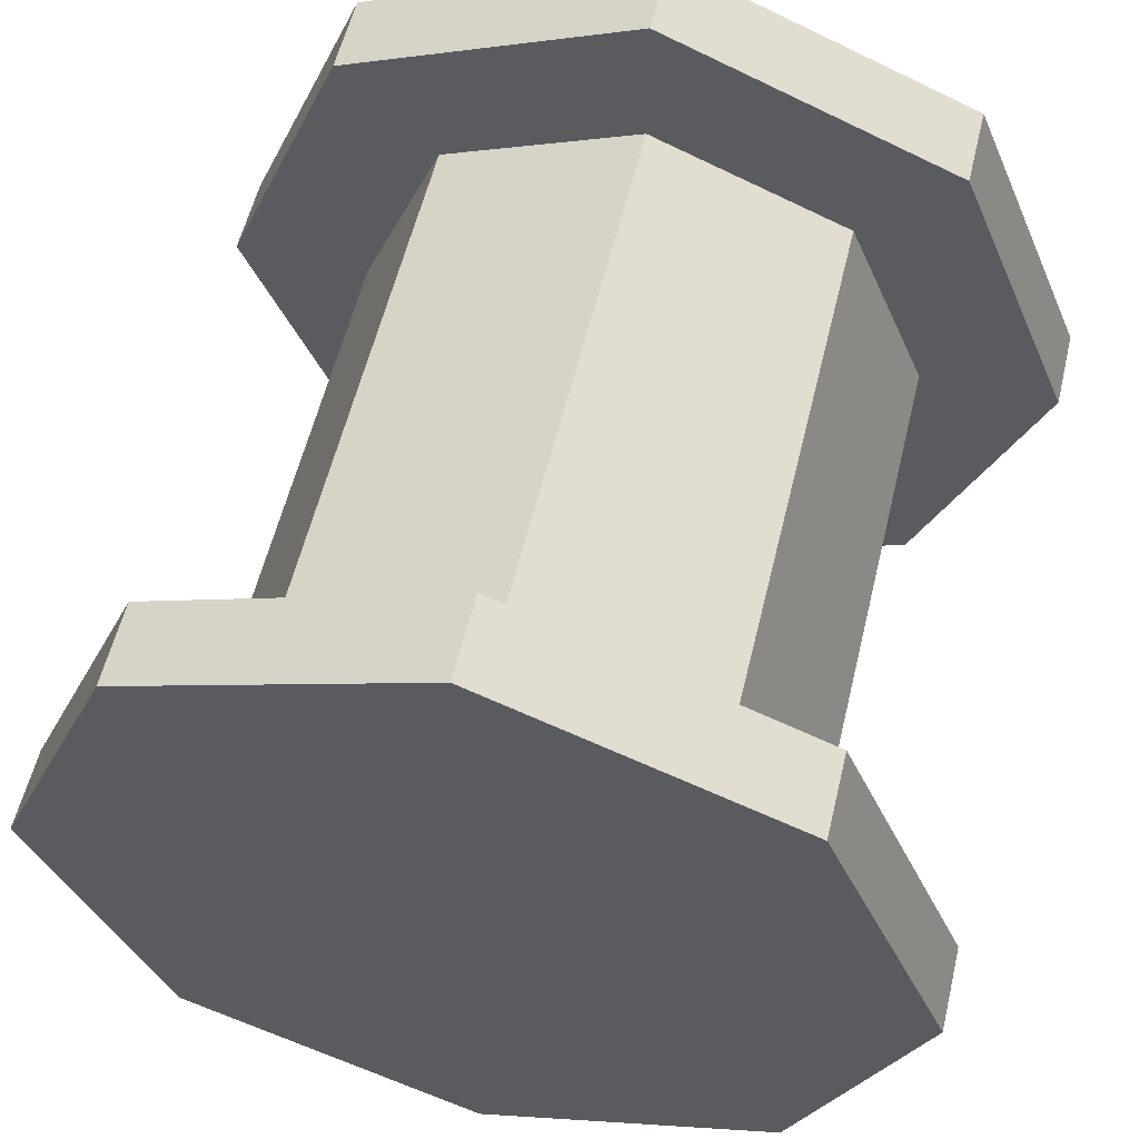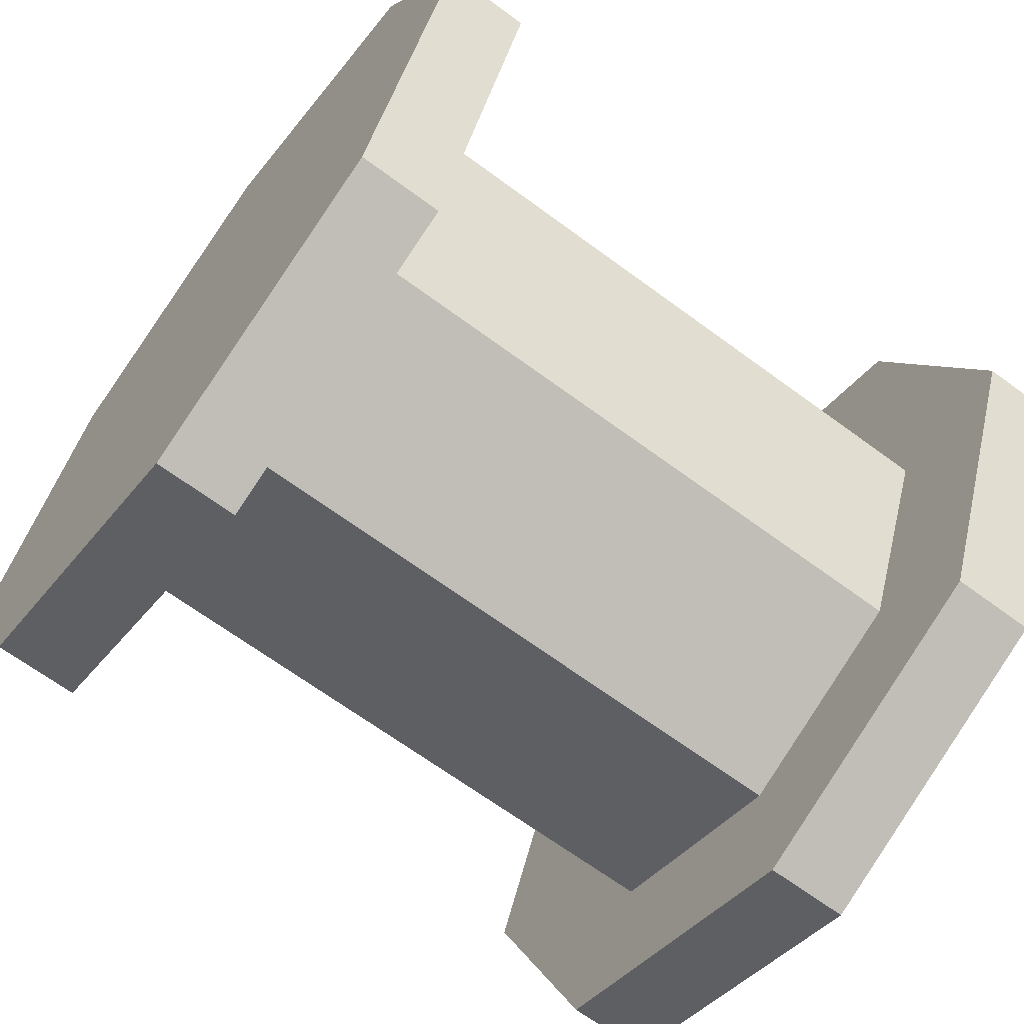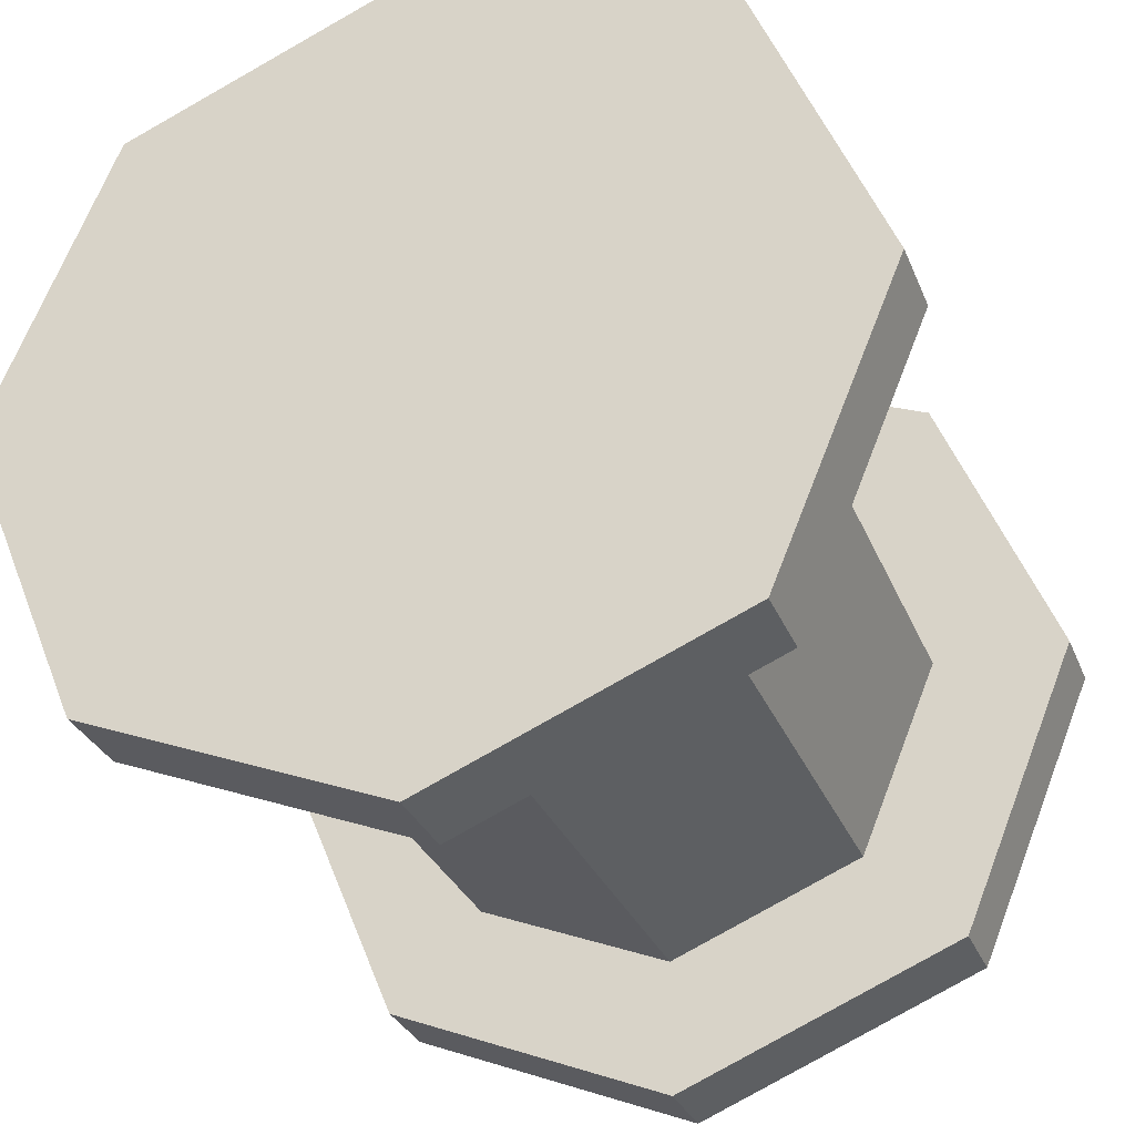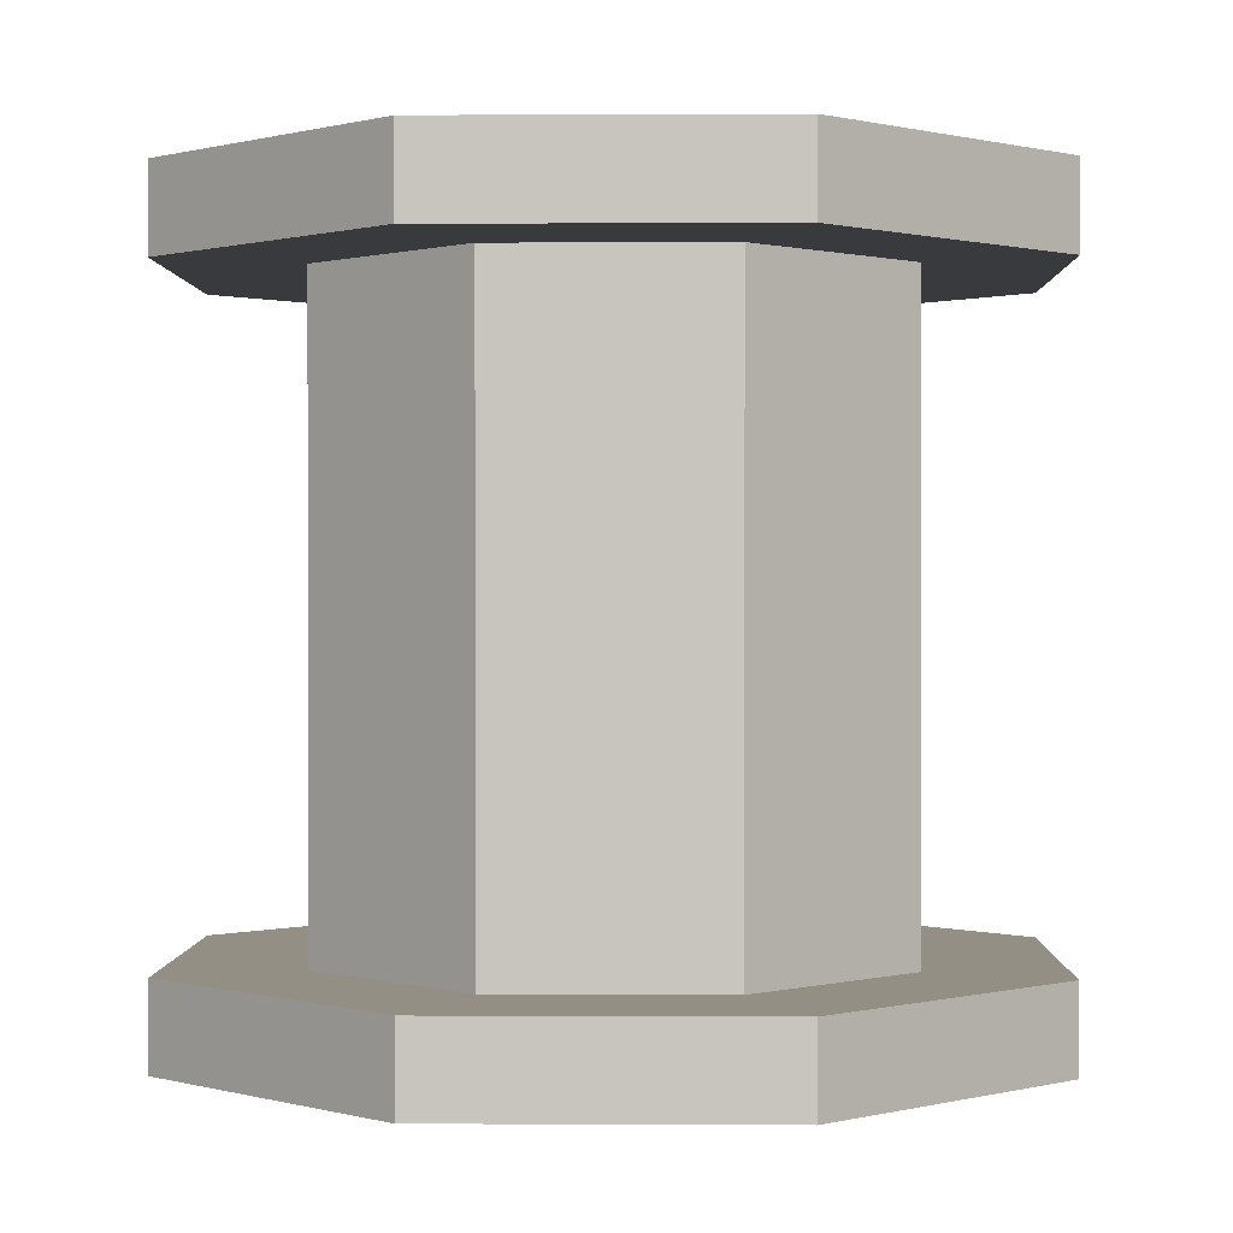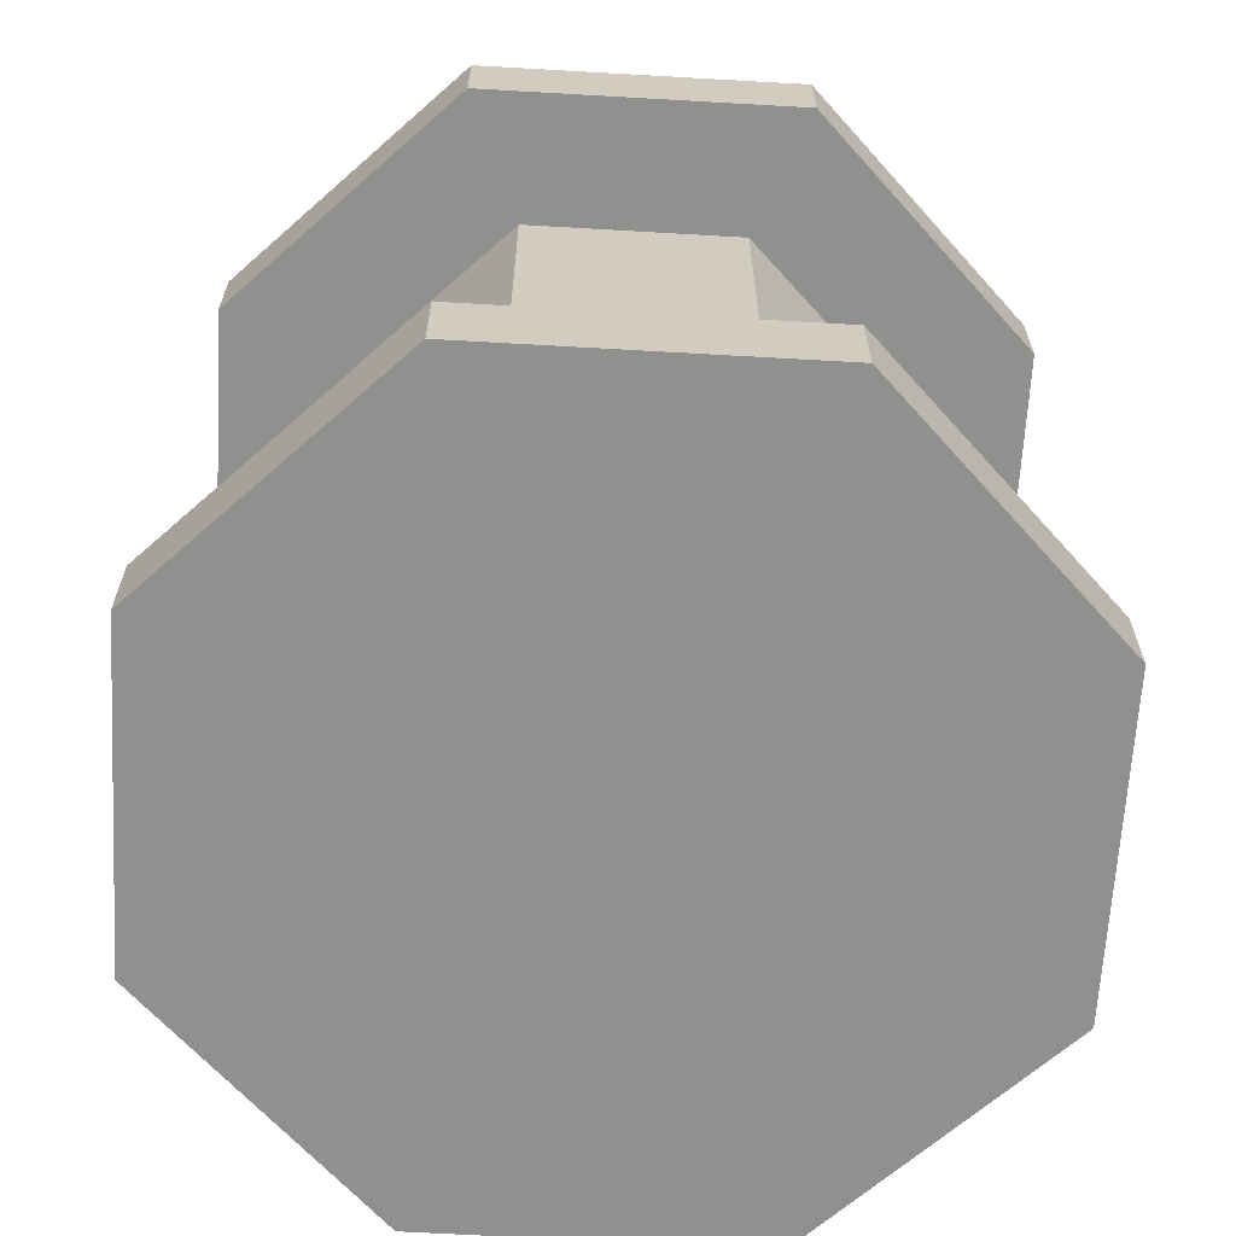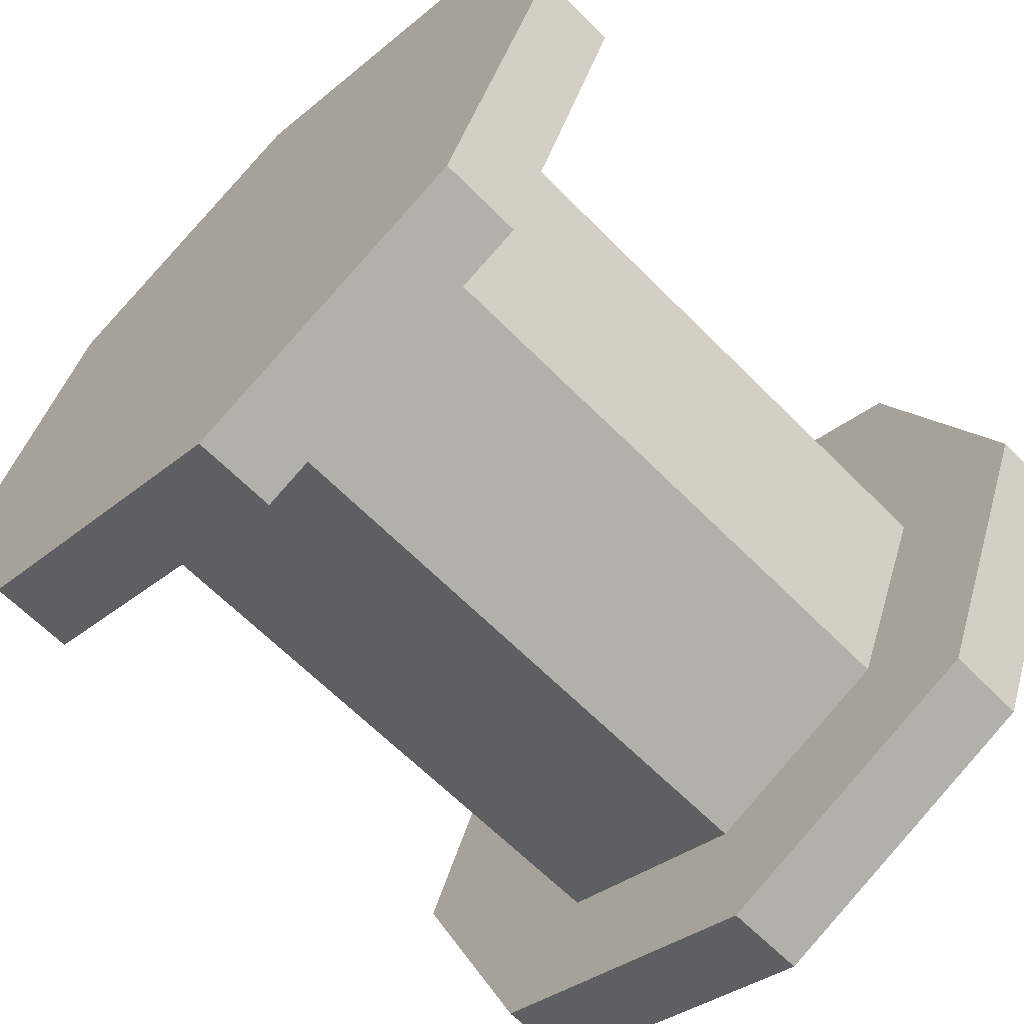
<metadata>
{"format":"obj","ext":"obj","renderer":"f3d","projection":"perspective","resolution":1024,"background":"white","views":[{"elev":57.1,"azim":-166.5,"up":"+Z"},{"elev":-66.5,"azim":-126.6,"up":"+Z"},{"elev":-30.4,"azim":-160.5,"up":"+Z"},{"elev":0.4,"azim":23.7,"up":"+Y"},{"elev":-65.3,"azim":-25.8,"up":"+Y"},{"elev":-63.6,"azim":44.4,"up":"+Z"}]}
</metadata>
<code>
g spool_02
v 0.5517 0.1638 -0.5517
v 0.5517 1.957 -0.5517
v -0.0001757 1.957 -0.7795
v -0.0001757 0.1638 -0.7795
v -0.0001757 0.1638 -0.7795
v -0.0001757 1.957 -0.7795
v -0.552 1.957 -0.5517
v -0.552 0.1638 -0.5517
v -0.552 0.1638 -0.5517
v -0.552 1.957 -0.5517
v -0.7798 1.957 0.0001757
v -0.7798 0.1638 0.0001757
v -0.7798 0.1638 0.0001757
v -0.7798 1.957 0.0001757
v -0.552 1.957 0.552
v -0.552 0.1638 0.552
v -0.552 0.1638 0.552
v -0.552 1.957 0.552
v -0.0001757 1.957 0.7798
v -0.0001757 0.1638 0.7798
v -0.0001757 0.1638 0.7798
v -0.0001757 1.957 0.7798
v 0.5517 1.957 0.552
v 0.5517 0.1638 0.552
v 0.5517 0.1638 0.552
v 0.5517 1.957 0.552
v 0.7795 1.957 0.0001757
v 0.7795 0.1638 0.0001757
v 0.7795 0.1638 0.0001757
v 0.7795 1.957 0.0001757
v 0.5517 1.957 -0.5517
v 0.5517 0.1638 -0.5517
v 0.8212 1.893 -0.8212
v 0.8212 2.121 -0.8212
v -0.0001757 2.121 -1.161
v -0.0001757 1.893 -1.161
v -0.0001757 1.893 -1.161
v -0.0001757 2.121 -1.161
v -0.8216 2.121 -0.8212
v -0.8216 1.893 -0.8212
v -0.8216 1.893 -0.8212
v -0.8216 2.121 -0.8212
v -1.162 2.121 0.0001757
v -1.162 1.893 0.0001757
v -1.162 1.893 0.0001757
v -1.162 2.121 0.0001757
v -0.8216 2.121 0.8216
v -0.8216 1.893 0.8216
v -0.8216 1.893 0.8216
v -0.8216 2.121 0.8216
v -0.0001757 2.121 1.162
v -0.0001757 1.893 1.162
v -0.0001757 1.893 1.162
v -0.0001757 2.121 1.162
v 0.8212 2.121 0.8216
v 0.8212 1.893 0.8216
v 0.8212 1.893 0.8216
v 0.8212 2.121 0.8216
v 1.161 2.121 0.0001757
v 1.161 1.893 0.0001757
v 1.161 1.893 0.0001757
v 1.161 2.121 0.0001757
v 0.8212 2.121 -0.8212
v 0.8212 1.893 -0.8212
v -0.0001757 1.893 -1.161
v -0.0001757 1.893 0.0001757
v 0.8212 1.893 -0.8212
v -0.8216 1.893 -0.8212
v -1.162 1.893 0.0001757
v -0.8216 1.893 0.8216
v -0.0001757 1.893 1.162
v 0.8212 1.893 0.8216
v 1.161 1.893 0.0001757
v 0.8212 2.121 -0.8212
v -0.0001757 2.121 0.0001757
v -0.0001757 2.121 -1.161
v -0.8216 2.121 -0.8212
v -1.162 2.121 0.0001757
v -0.8216 2.121 0.8216
v -0.0001757 2.121 1.162
v 0.8212 2.121 0.8216
v 1.161 2.121 0.0001757
v 0.8212 0.0001757 -0.8212
v 0.8212 0.228 -0.8212
v -0.0001757 0.228 -1.161
v -0.0001757 0.0001757 -1.161
v -0.0001757 0.0001757 -1.161
v -0.0001757 0.228 -1.161
v -0.8216 0.228 -0.8212
v -0.8216 0.0001757 -0.8212
v -0.8216 0.0001757 -0.8212
v -0.8216 0.228 -0.8212
v -1.162 0.228 0.0001757
v -1.162 0.0001757 0.0001757
v -1.162 0.0001757 0.0001757
v -1.162 0.228 0.0001757
v -0.8216 0.228 0.8216
v -0.8216 0.0001757 0.8216
v -0.8216 0.0001757 0.8216
v -0.8216 0.228 0.8216
v -0.0001757 0.228 1.162
v -0.0001757 0.0001757 1.162
v -0.0001757 0.0001757 1.162
v -0.0001757 0.228 1.162
v 0.8212 0.228 0.8216
v 0.8212 0.0001757 0.8216
v 0.8212 0.0001757 0.8216
v 0.8212 0.228 0.8216
v 1.161 0.228 0.0001757
v 1.161 0.0001757 0.0001757
v 1.161 0.0001757 0.0001757
v 1.161 0.228 0.0001757
v 0.8212 0.228 -0.8212
v 0.8212 0.0001757 -0.8212
v -0.0001757 0.0001757 -1.161
v -0.0001757 0.0001757 0.0001757
v 0.8212 0.0001757 -0.8212
v -0.8216 0.0001757 -0.8212
v -1.162 0.0001757 0.0001757
v -0.8216 0.0001757 0.8216
v -0.0001757 0.0001757 1.162
v 0.8212 0.0001757 0.8216
v 1.161 0.0001757 0.0001757
v 0.8212 0.228 -0.8212
v -0.0001757 0.228 0.0001757
v -0.0001757 0.228 -1.161
v -0.8216 0.228 -0.8212
v -1.162 0.228 0.0001757
v -0.8216 0.228 0.8216
v -0.0001757 0.228 1.162
v 0.8212 0.228 0.8216
v 1.161 0.228 0.0001757
f 3 2 1
f 4 3 1
f 7 6 5
f 8 7 5
f 11 10 9
f 12 11 9
f 15 14 13
f 16 15 13
f 19 18 17
f 20 19 17
f 23 22 21
f 24 23 21
f 27 26 25
f 28 27 25
f 31 30 29
f 32 31 29
f 35 34 33
f 36 35 33
f 39 38 37
f 40 39 37
f 43 42 41
f 44 43 41
f 47 46 45
f 48 47 45
f 51 50 49
f 52 51 49
f 55 54 53
f 56 55 53
f 59 58 57
f 60 59 57
f 63 62 61
f 64 63 61
f 67 66 65
f 65 66 68
f 68 66 69
f 69 66 70
f 70 66 71
f 71 66 72
f 72 66 73
f 73 66 67
f 76 75 74
f 77 75 76
f 78 75 77
f 79 75 78
f 80 75 79
f 81 75 80
f 82 75 81
f 74 75 82
f 85 84 83
f 86 85 83
f 89 88 87
f 90 89 87
f 93 92 91
f 94 93 91
f 97 96 95
f 98 97 95
f 101 100 99
f 102 101 99
f 105 104 103
f 106 105 103
f 109 108 107
f 110 109 107
f 113 112 111
f 114 113 111
f 117 116 115
f 115 116 118
f 118 116 119
f 119 116 120
f 120 116 121
f 121 116 122
f 122 116 123
f 123 116 117
f 126 125 124
f 127 125 126
f 128 125 127
f 129 125 128
f 130 125 129
f 131 125 130
f 132 125 131
f 124 125 132

</code>
